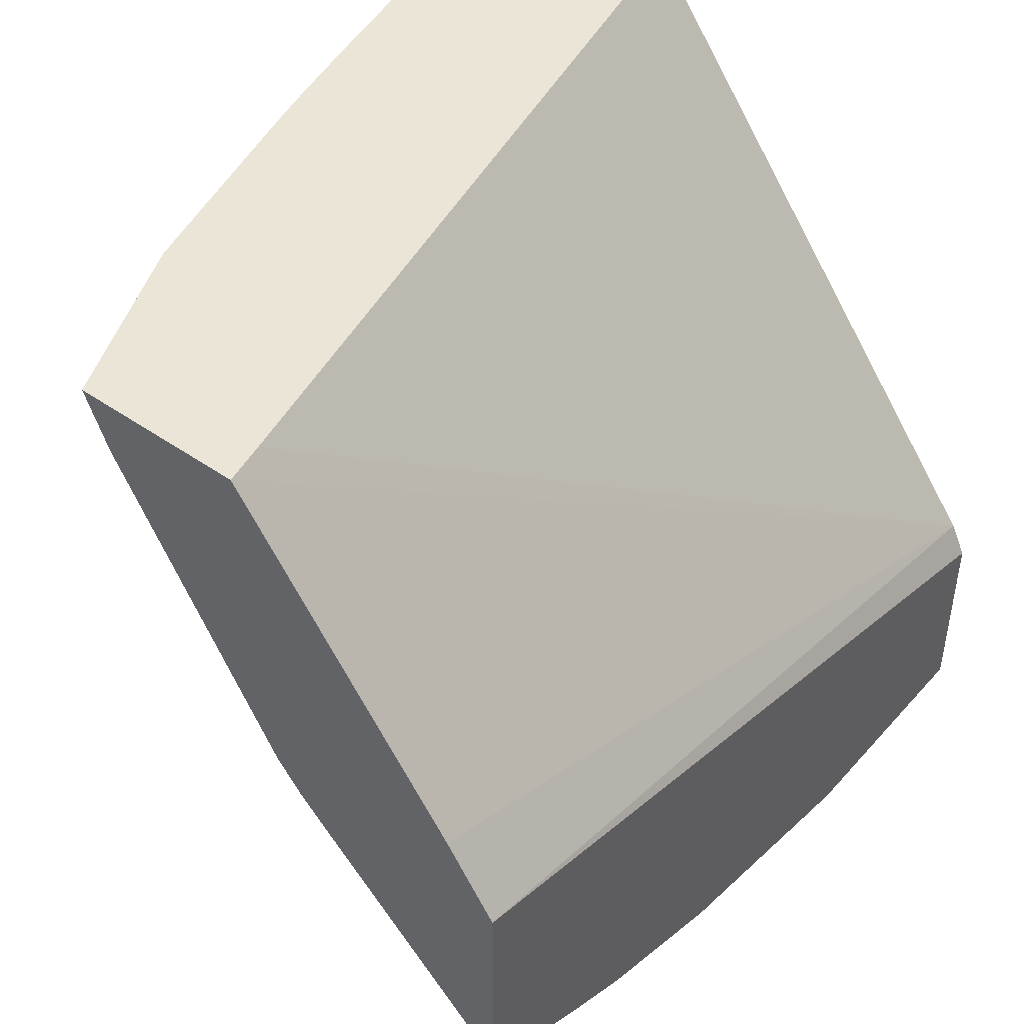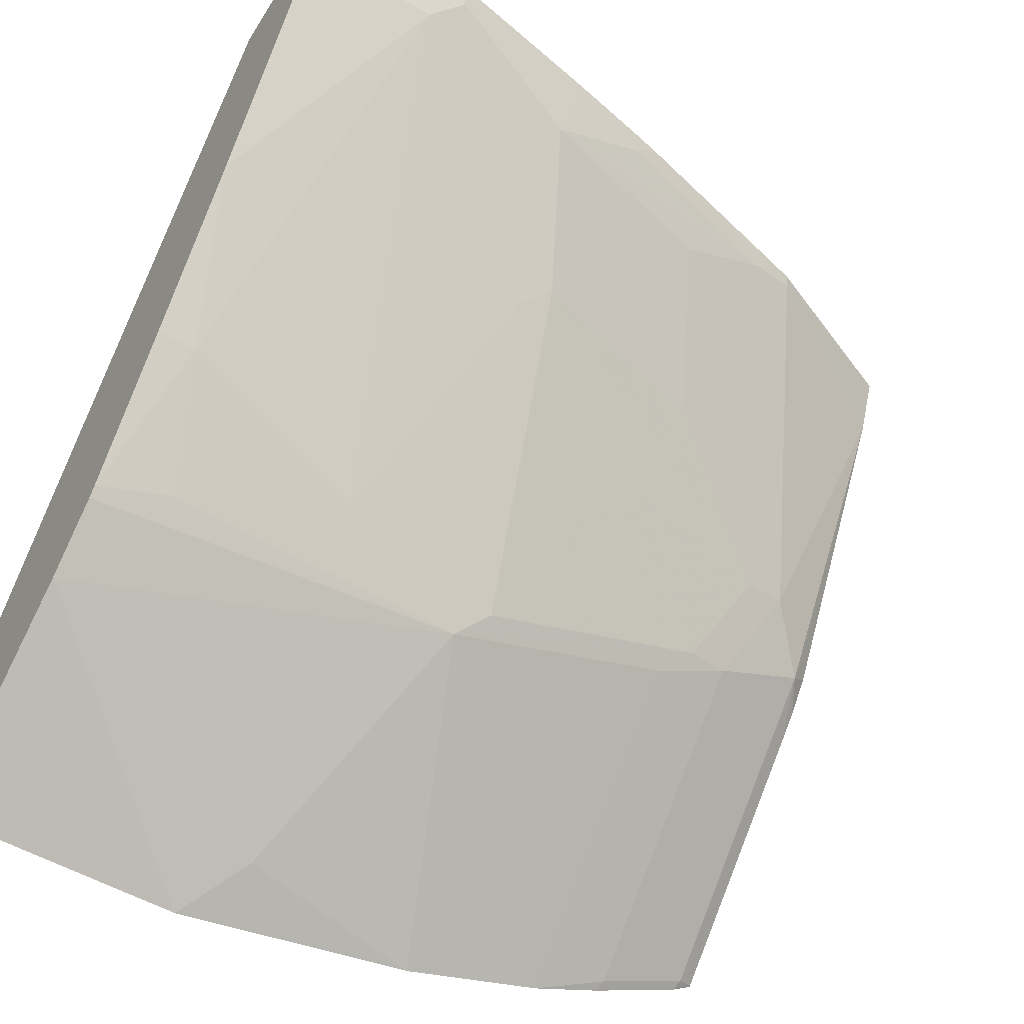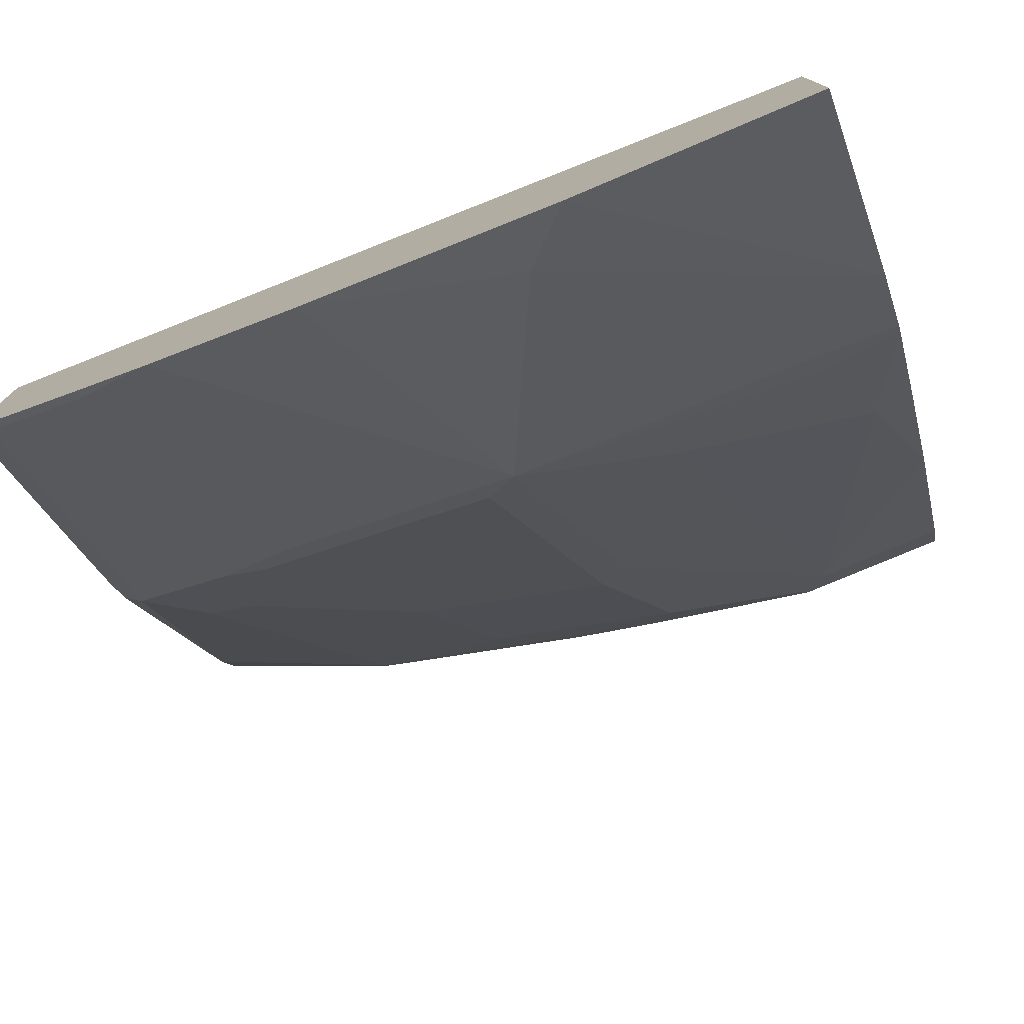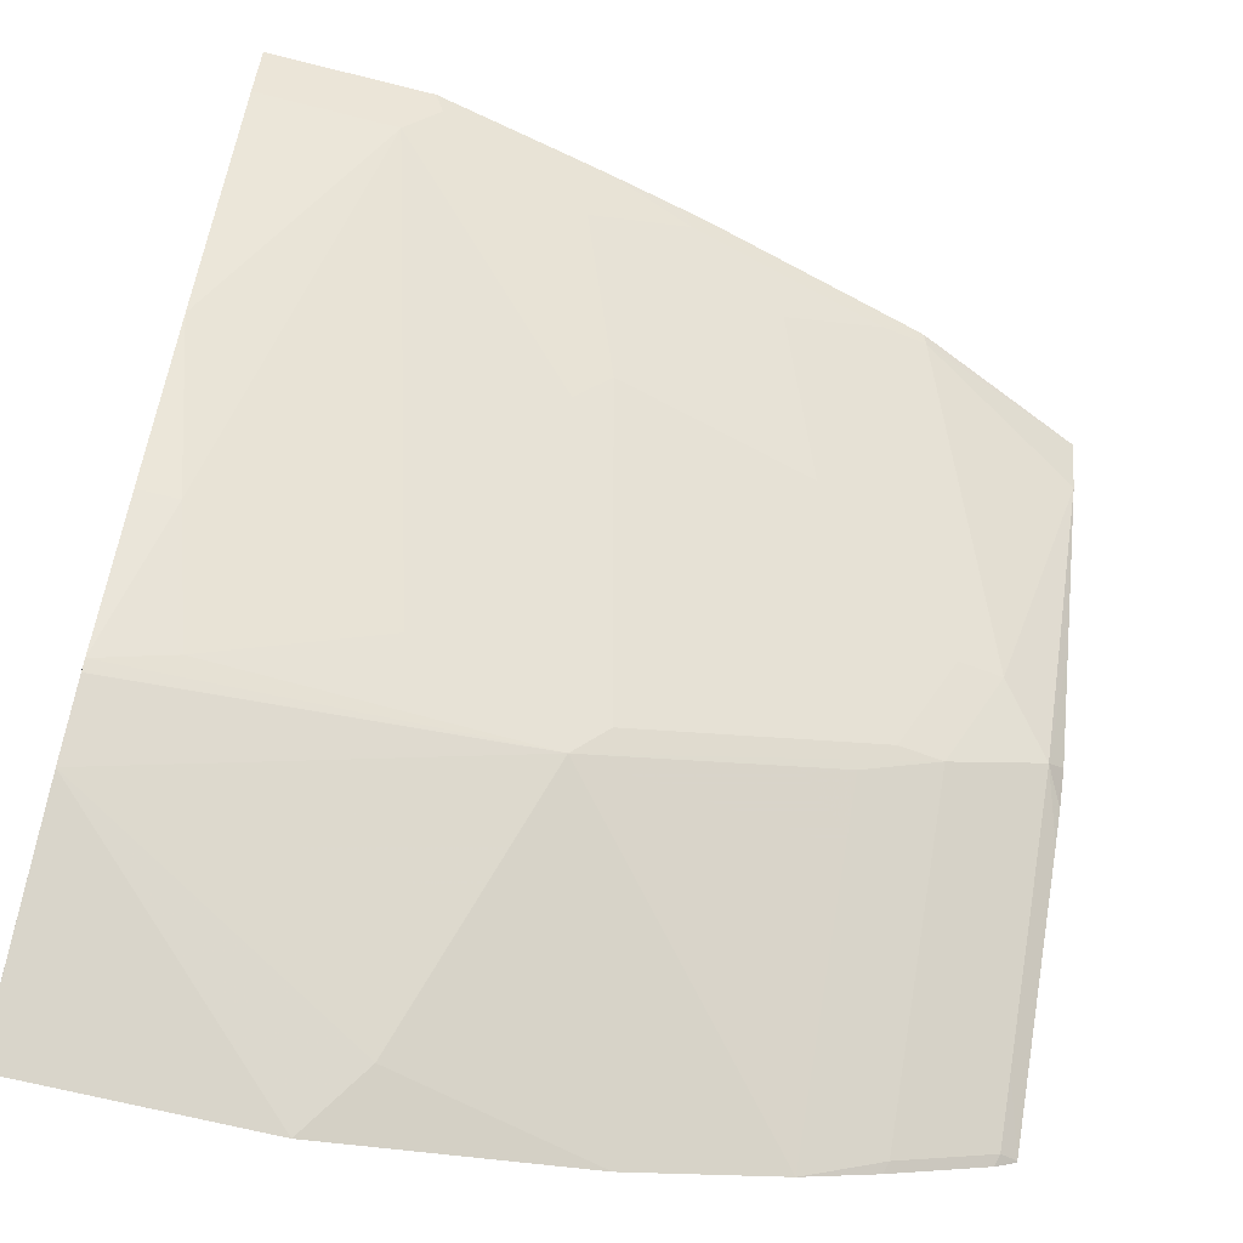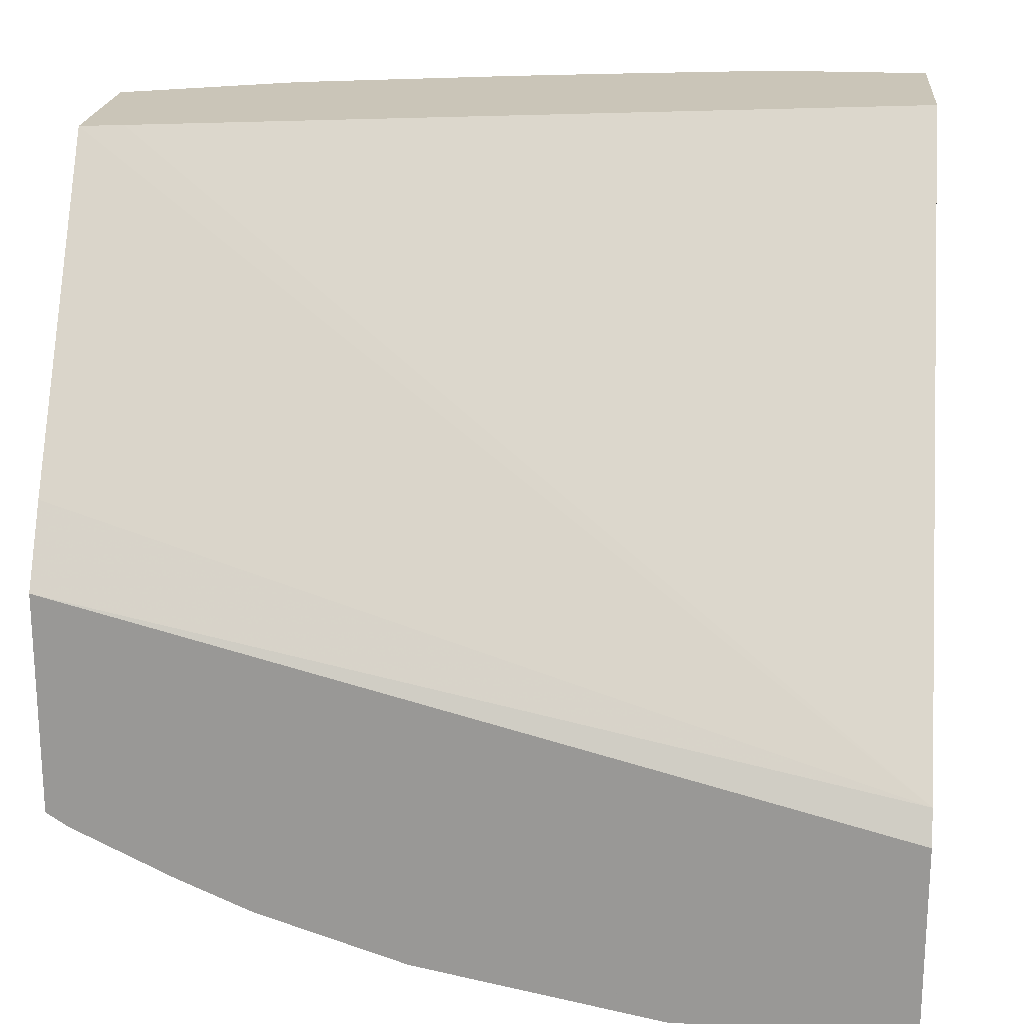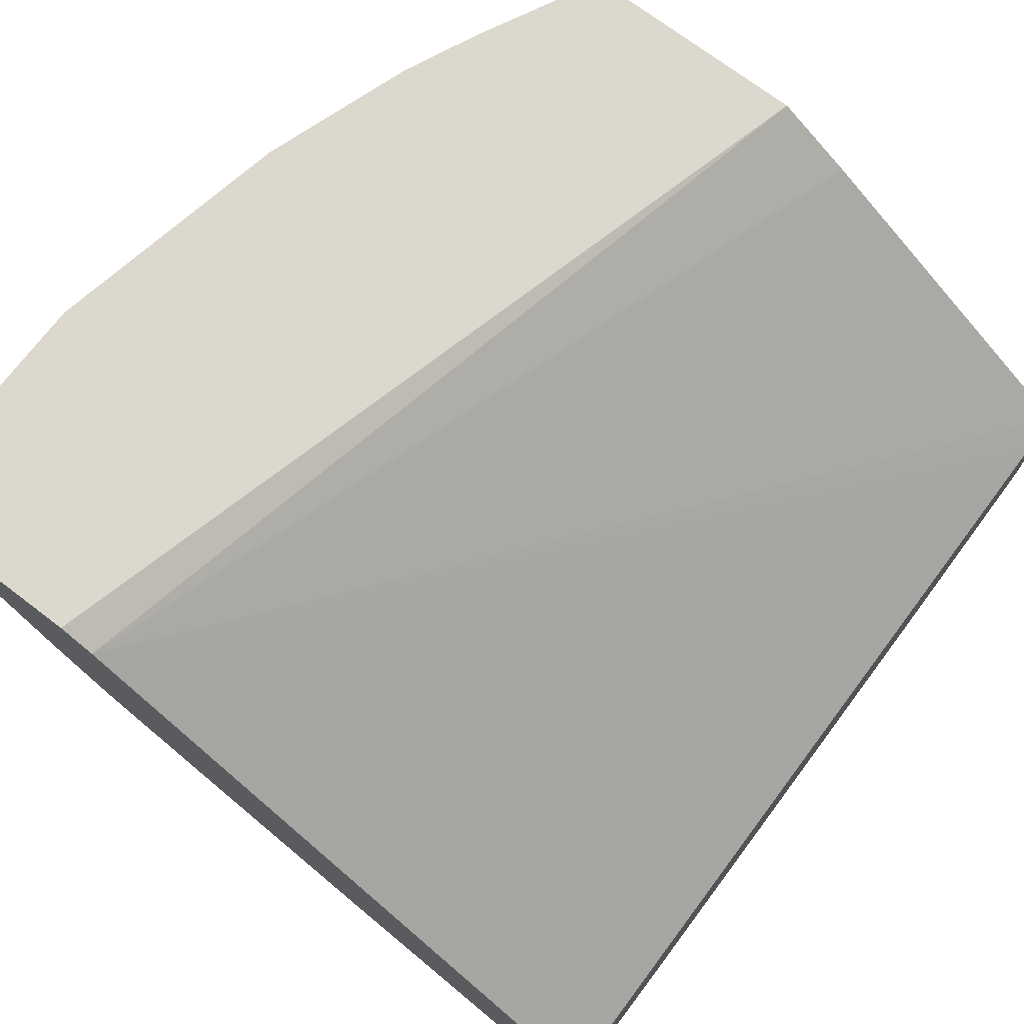
<metadata>
{"format":"obj","ext":"obj","renderer":"f3d","projection":"perspective","resolution":1024,"background":"white","views":[{"elev":45.9,"azim":128.7,"up":"+Z"},{"elev":-53.7,"azim":-31.7,"up":"+Z"},{"elev":-77.3,"azim":-157.1,"up":"+Z"},{"elev":-68.3,"azim":-14.0,"up":"+Z"},{"elev":20.5,"azim":-174.8,"up":"+Z"},{"elev":72.3,"azim":-52.8,"up":"+Y"}]}
</metadata>
<code>
v -0.002379 -0.06626 -0.7222
v -0.002412 -0.1416 -0.6646
v -0.002412 -0.06626 -0.7221
v 0.09277 -0.06626 -0.7222
v -0.002412 -0.1645 -0.6424
v 0.1127 -0.08614 -0.7023
v 0.1325 -0.1259 -0.6625
v 0.1524 -0.1656 -0.6228
v -0.002412 -0.06626 -0.6426
v 0.1921 -0.06626 -0.7023
v -0.002412 -0.1678 -0.6384
v 0.1458 -0.2518 -0.4903
v 0.1325 -0.2451 -0.5035
v 0.09277 -0.1855 -0.6029
v 0.02652 -0.1723 -0.6294
v 0.1922 -0.06626 -0.7023
v 0.2518 -0.06626 -0.6824
v 0.2517 -0.08614 -0.6625
v 0.2517 -0.1259 -0.6228
v 0.2517 -0.1458 -0.6029
v 0.2517 -0.1656 -0.583
v 0.2832 -0.1689 -0.5665
v 0.265 -0.1723 -0.5698
v 0.1656 -0.1723 -0.6095
v -0.002412 -0.07288 -0.6294
v 0.33 -0.06626 -0.5539
v -0.002412 -0.2054 -0.583
v 0.01327 -0.2054 -0.583
v 0.1259 -0.2915 -0.4307
v 0.06628 -0.3114 -0.4108
v 0.2054 -0.212 -0.53
v 0.2849 -0.1921 -0.53
v 0.2253 -0.2319 -0.4903
v 0.05301 -0.3048 -0.424
v 0.2815 -0.06626 -0.6692
v 0.2832 -0.06957 -0.6658
v 0.2832 -0.1093 -0.6261
v 0.2832 -0.1491 -0.5863
v 0.323 -0.1689 -0.5466
v 0.3031 -0.1888 -0.5267
v -0.002412 -0.2456 -0.4032
v 0.313 -0.1775 -0.4032
v 0.33 -0.174 -0.4032
v 0.33 -0.08602 -0.5245
v 0.33 -0.06626 -0.6435
v -0.002412 -0.2472 -0.5192
v 0.1317 -0.3017 -0.4032
v 0.1136 -0.3052 -0.4032
v 0.2054 -0.2716 -0.4307
v 0.2451 -0.2716 -0.4108
v 0.1656 -0.2915 -0.4108
v 0.06248 -0.3152 -0.4032
v -0.002412 -0.3048 -0.424
v 0.3213 -0.06626 -0.6493
v 0.323 -0.06957 -0.646
v 0.323 -0.08946 -0.6261
v 0.33 -0.1463 -0.5636
v 0.33 -0.156 -0.5536
v 0.33 -0.1661 -0.541
v 0.33 -0.1931 -0.4943
v 0.33 -0.2324 -0.4261
v 0.2634 -0.2683 -0.4075
v -0.002412 -0.3152 -0.4032
v 0.33 -0.2421 -0.4032
v 0.33 -0.06677 -0.6431
v 0.1619 -0.2953 -0.4032
v 0.1746 -0.2925 -0.4032
v 0.2623 -0.2704 -0.4032
v 0.2541 -0.2726 -0.4032
v 0.33 -0.2419 -0.4037
f 29 51 47
f 30 48 52
f 29 49 50
f 30 52 34
f 29 50 51
f 32 40 33
f 34 52 63
f 33 50 49
f 34 53 46
f 62 64 68
f 34 63 53
f 29 48 30
f 35 54 36
f 33 40 50
f 29 47 48
f 26 44 43
f 27 28 46
f 36 54 55
f 25 41 42
f 25 42 43
f 25 43 44
f 25 44 26
f 26 43 64
f 28 34 46
f 26 64 70
f 26 61 60
f 26 60 59
f 26 59 58
f 26 58 57
f 26 57 65
f 26 65 45
f 26 70 61
f 36 55 56
f 50 62 68
f 37 56 39
f 23 31 24
f 62 70 64
f 61 70 62
f 55 65 56
f 54 65 55
f 51 67 66
f 50 69 67
f 50 68 69
f 50 67 51
f 47 51 66
f 45 65 54
f 41 43 42
f 41 64 43
f 41 68 64
f 41 69 68
f 41 67 69
f 41 66 67
f 37 39 38
f 39 56 65
f 39 65 57
f 39 57 58
f 39 58 59
f 39 59 60
f 36 56 37
f 39 60 61
f 40 62 50
f 40 61 62
f 41 63 52
f 41 52 48
f 41 48 47
f 41 47 66
f 39 61 40
f 23 32 31
f 8 20 21
f 22 40 23
f 8 13 14
f 8 12 13
f 7 10 8
f 6 10 7
f 5 8 11
f 4 10 6
f 2 8 5
f 2 7 8
f 2 6 7
f 2 4 6
f 2 9 3
f 2 25 9
f 2 41 25
f 2 63 41
f 8 14 15
f 2 53 63
f 2 11 27
f 2 5 11
f 1 4 2
f 1 10 4
f 1 16 10
f 1 17 16
f 1 35 17
f 1 54 35
f 1 45 54
f 1 26 45
f 1 9 26
f 1 3 9
f 1 2 3
f 23 40 32
f 2 46 53
f 8 15 11
f 2 27 46
f 8 16 17
f 22 39 40
f 8 10 16
f 22 38 39
f 20 22 21
f 20 38 22
f 19 38 20
f 18 38 19
f 18 37 38
f 17 36 18
f 17 35 36
f 14 28 15
f 14 34 28
f 13 34 14
f 13 30 34
f 12 49 29
f 18 36 37
f 12 32 33
f 8 17 18
f 8 18 19
f 12 33 49
f 8 19 20
f 8 21 22
f 8 22 23
f 8 24 12
f 9 25 26
f 8 23 24
f 11 15 28
f 11 28 27
f 12 29 30
f 12 30 13
f 12 24 31
f 12 31 32

</code>
